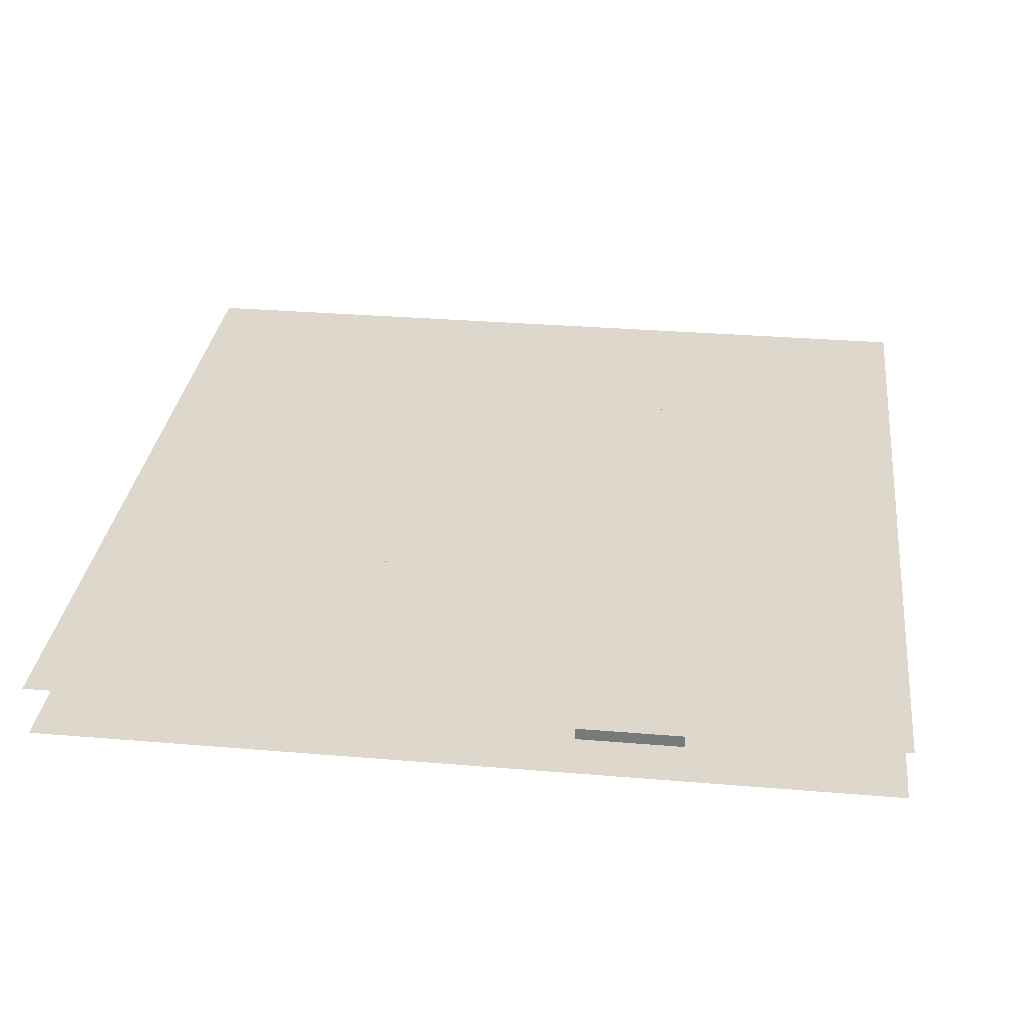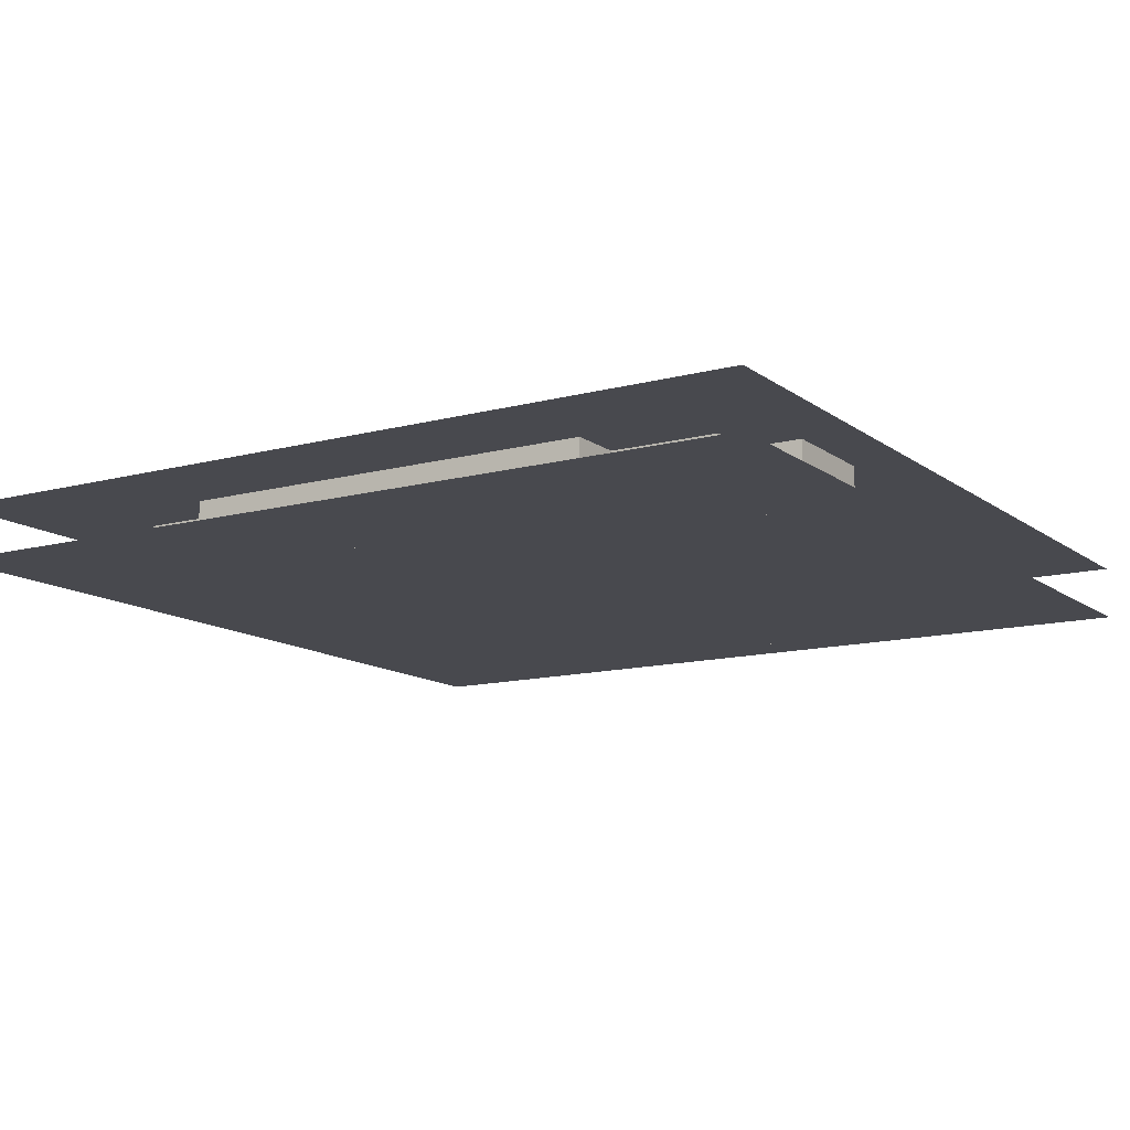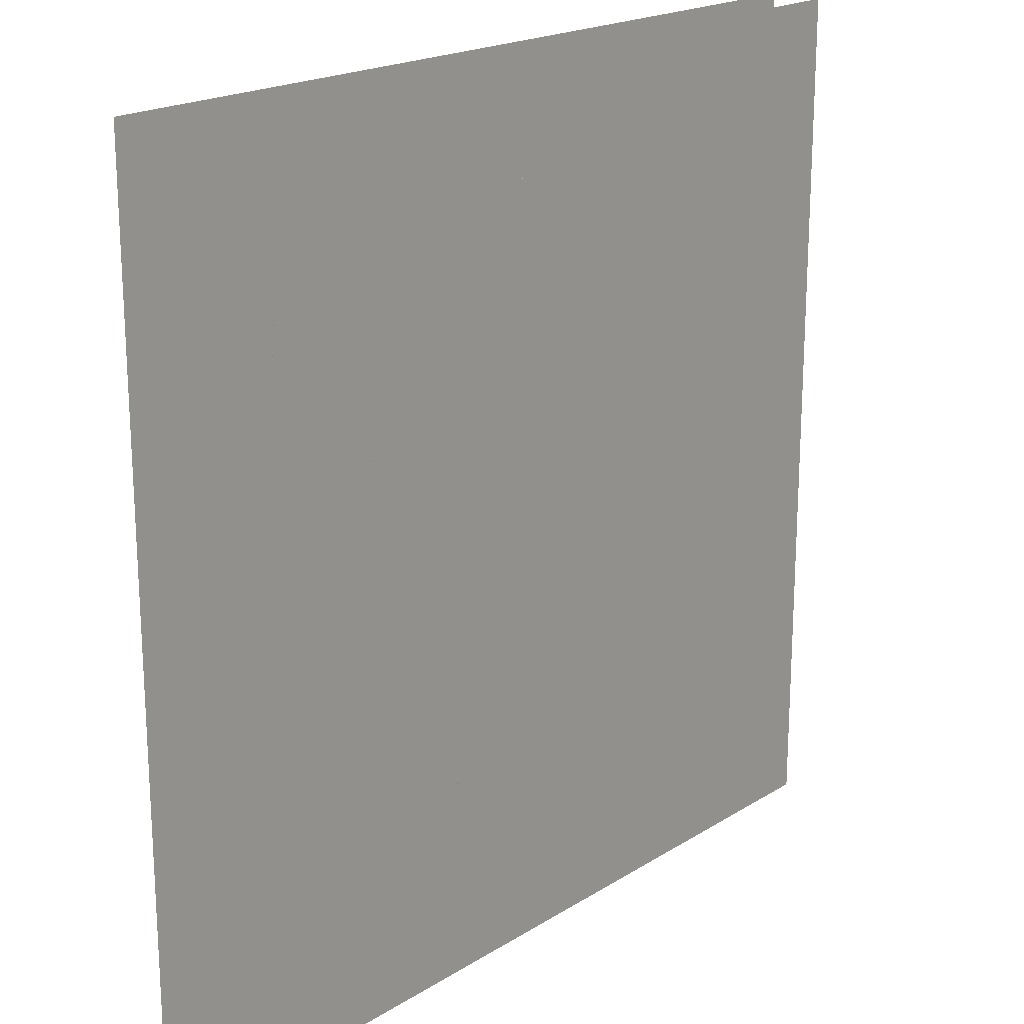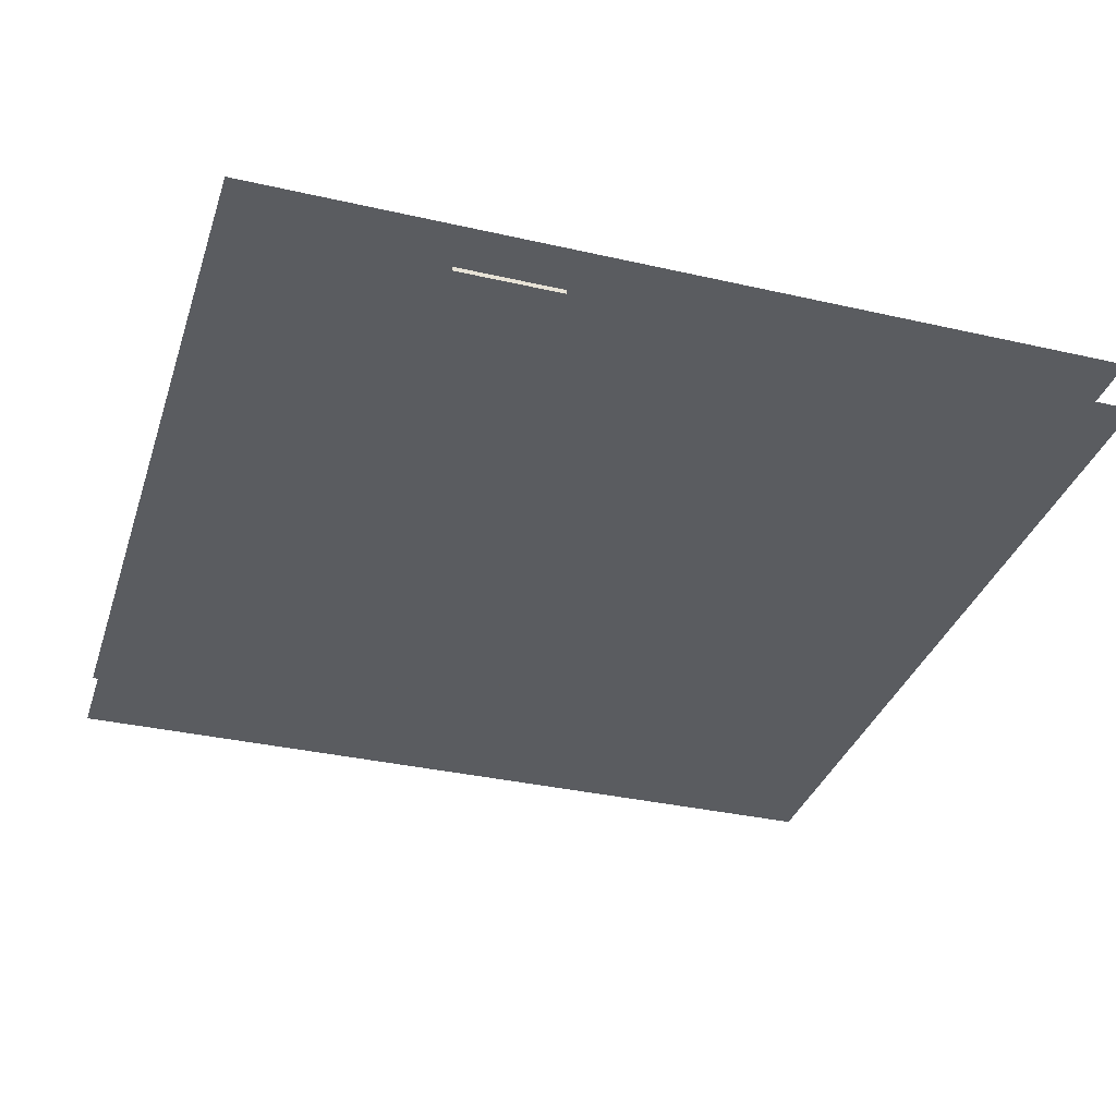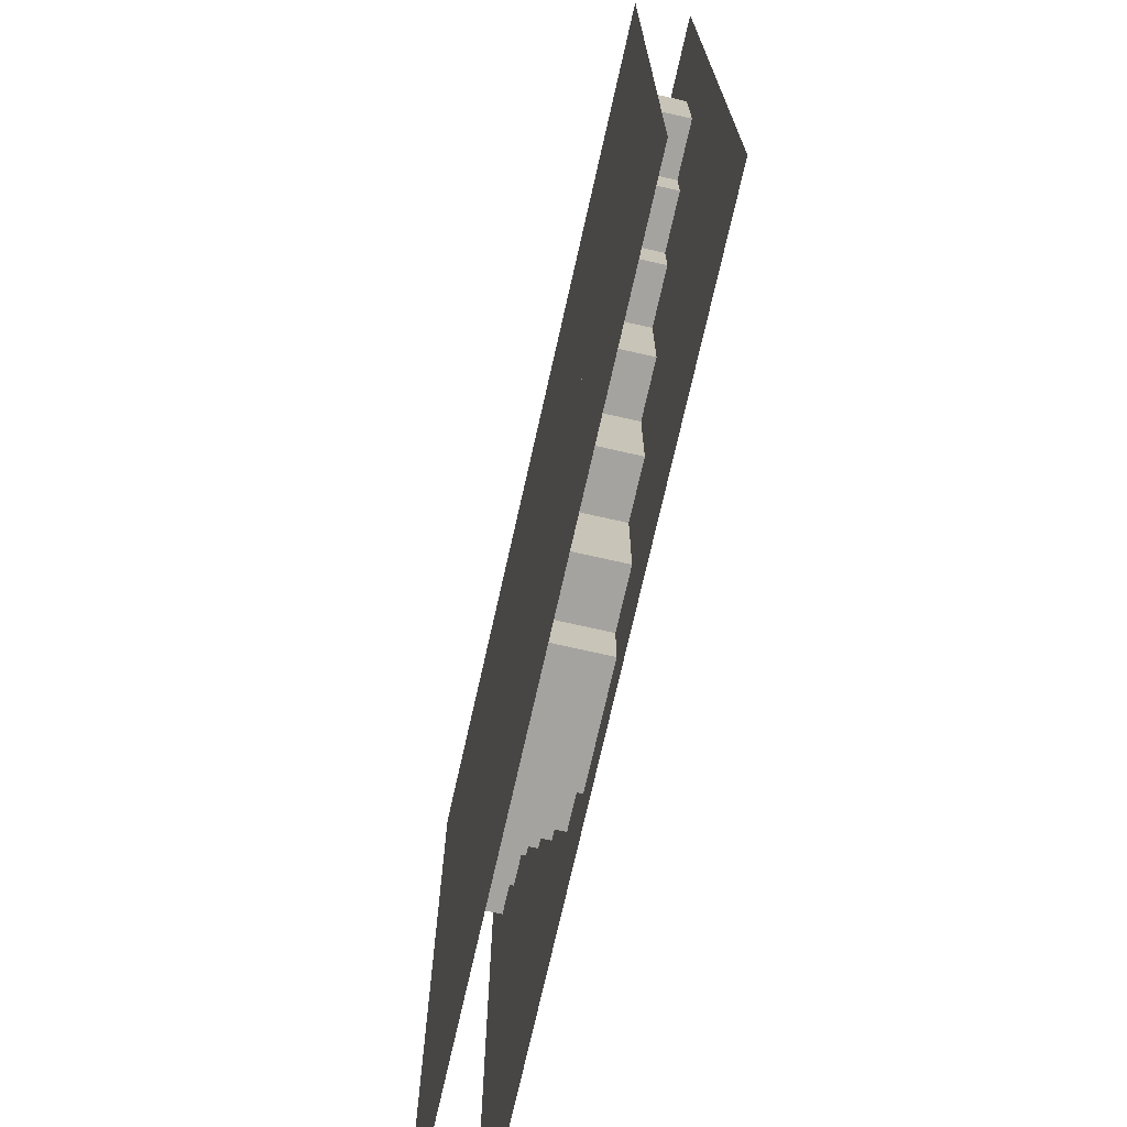
<metadata>
{"format":"obj","ext":"obj","renderer":"f3d","projection":"perspective","resolution":1024,"background":"white","views":[{"elev":31.3,"azim":96.8,"up":"+Z"},{"elev":-12.7,"azim":-148.2,"up":"+Z"},{"elev":19.8,"azim":-48.8,"up":"+Y"},{"elev":-34.4,"azim":-107.1,"up":"+Z"},{"elev":-72.8,"azim":77.3,"up":"+Y"}]}
</metadata>
<code>
v 1 1 0.4688
v 1 0 0.4688
v 0 0 0.4688
v 0 1 0.4688
v 0 1 0.5312
v 0 0 0.5312
v 1 0 0.5312
v 1 1 0.5312
v 0.25 0.875 0.4688
v 0.25 0.875 0.5312
v 0.75 0.875 0.5312
v 0.75 0.875 0.4688
v 0.25 0.375 0.4688
v 0.25 0.375 0.5312
v 0.75 0.375 0.5312
v 0.75 0.375 0.4688
v 0.125 0.8125 0.4688
v 0.125 0.8125 0.5312
v 0.875 0.8125 0.5312
v 0.875 0.8125 0.4688
v 0.125 0.5625 0.4688
v 0.125 0.5625 0.5312
v 0.875 0.5625 0.5312
v 0.875 0.5625 0.4688
v 0.0625 0.75 0.4688
v 0.0625 0.75 0.5312
v 0.9375 0.75 0.5312
v 0.9375 0.75 0.4688
v 0.0625 0.625 0.4688
v 0.0625 0.625 0.5312
v 0.9375 0.625 0.5312
v 0.9375 0.625 0.4688
v 0.1875 0.5 0.5312
v 0.1875 0.5 0.4688
v 0.8125 0.5 0.4688
v 0.8125 0.5 0.5312
v 0.1875 0.5625 0.4688
v 0.1875 0.5625 0.5312
v 0.8125 0.5625 0.5312
v 0.8125 0.5625 0.4688
v 0.3125 0.375 0.4688
v 0.3125 0.25 0.4688
v 0.3125 0.25 0.5312
v 0.3125 0.375 0.5312
v 0.6875 0.375 0.5312
v 0.6875 0.25 0.5312
v 0.6875 0.25 0.4688
v 0.6875 0.375 0.4688
v 0.375 0.25 0.4688
v 0.375 0.125 0.4688
v 0.375 0.125 0.5312
v 0.375 0.25 0.5312
v 0.625 0.25 0.5312
v 0.625 0.125 0.5312
v 0.625 0.125 0.4688
v 0.625 0.25 0.4688
v 0.4375 0.0625 0.5312
v 0.4375 0.0625 0.4688
v 0.5625 0.0625 0.4688
v 0.5625 0.0625 0.5312
v 0.4375 0.125 0.4688
v 0.4375 0.125 0.5312
v 0.5625 0.125 0.5312
v 0.5625 0.125 0.4688
f 1 2 3 4
f 5 6 7 8
f 9 10 11 12
f 9 13 14 10
f 11 15 16 12
f 17 18 19 20
f 17 21 22 18
f 19 23 24 20
f 25 26 27 28
f 25 29 30 26
f 27 31 32 28
f 30 29 32 31
f 22 21 24 23
f 33 34 35 36
f 37 34 33 38
f 39 36 35 40
f 14 13 16 15
f 41 42 43 44
f 45 46 47 48
f 43 42 47 46
f 49 50 51 52
f 53 54 55 56
f 51 50 55 54
f 57 58 59 60
f 61 58 57 62
f 63 60 59 64

</code>
